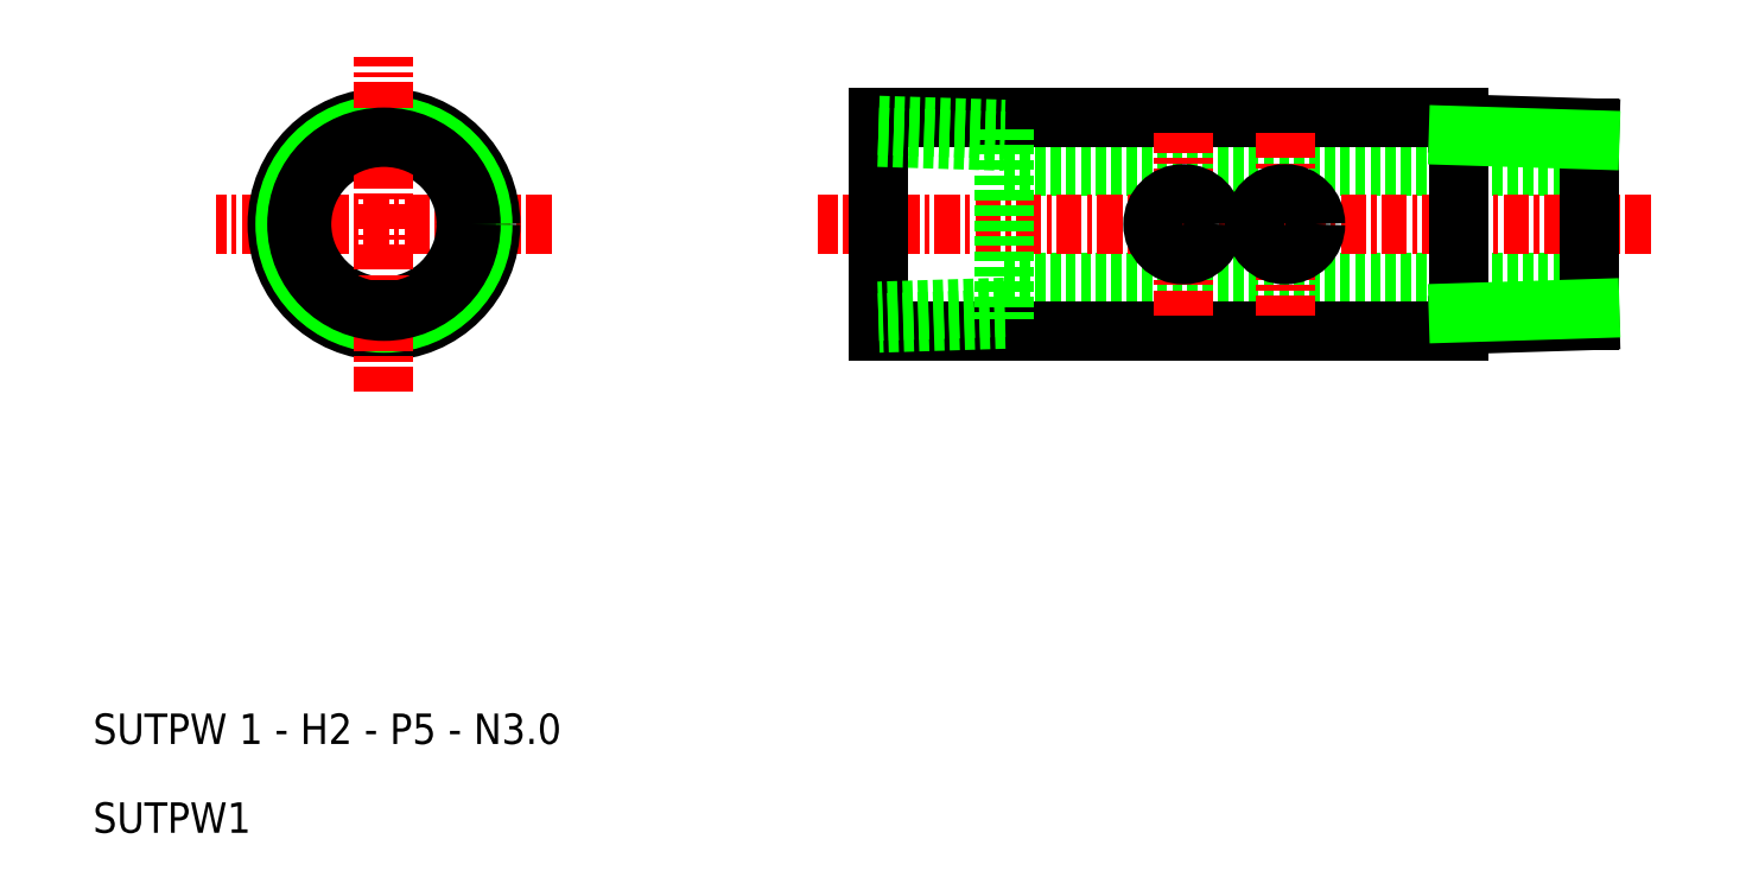
<metadata>
{"format":"dxf","ext":"dxf","renderer":"ezdxf+matplotlib","layout":"modelspace","background":"white","min_lineweight":24,"dpi":150}
</metadata>
<code>
0
SECTION
2
ENTITIES
0
LINE
8
0
10
245.2
20
208.6
30
0
11
274
21
208.6
31
0
0
LINE
8
0
10
245.2
20
214.3
30
0
11
274
21
214.3
31
0
0
LINE
8
CENTER
10
277
20
211.4
30
0
11
236
21
211.4
31
0
0
TEXT
8
0
10
200.3
20
181.4
30
0
40
1.497
1
SUTPW1
0
TEXT
8
0
10
200.3
20
185.8
30
0
40
1.497
1
SUTPW 1 - H2 - P5 - N3
0
LINE
8
0
10
219.7
20
212.9
30
0
11
218.4
21
212.9
31
0
0
LINE
8
0
10
219.7
20
209.9
30
0
11
218.4
21
209.9
31
0
0
LINE
8
CENTER
10
222.9
20
211.4
30
0
11
206.4
21
211.4
31
0
0
CIRCLE
8
0
10
214.6
20
211.4
30
0
40
5.25
0
CIRCLE
8
0
10
214.6
20
211.4
30
0
40
4.864
0
CIRCLE
8
0
10
214.6
20
211.4
30
0
40
4.05
0
LINE
8
CENTER
10
214.6
20
203.2
30
0
11
214.6
21
219.7
31
0
0
CIRCLE
8
0
10
214.6
20
211.4
30
0
40
4.283
0
LINE
8
0
10
239
20
206.2
30
0
11
267.5
21
206.2
31
0
0
LINE
8
0
10
239
20
216.7
30
0
11
267.5
21
216.7
31
0
0
LINE
8
0
10
239
20
216.7
30
0
11
239
21
206.2
31
0
0
LINE
8
0
10
267.5
20
216.7
30
0
11
267.5
21
206.2
31
0
0
LINE
8
CENTER
10
254
20
206.9
30
0
11
254
21
215.9
31
0
0
LINE
8
CENTER
10
259
20
215.9
30
0
11
259
21
206.9
31
0
0
CIRCLE
8
0
10
254
20
211.4
30
0
40
1.5
0
CIRCLE
8
0
10
259
20
211.4
30
0
40
1.5
0
LINE
8
0
10
274
20
215.6
30
0
11
274
21
207.2
31
0
0
LINE
8
0
10
239
20
215.7
30
0
11
245.2
21
215.5
31
0
0
LINE
8
0
10
239
20
216.3
30
0
11
245.2
21
216.1
31
0
0
LINE
8
0
10
245.2
20
206.7
30
0
11
239
21
206.5
31
0
0
LINE
8
0
10
245.2
20
207.3
30
0
11
239
21
207.1
31
0
0
LINE
8
0
10
245.2
20
216.1
30
0
11
245.2
21
206.7
31
0
0
LINE
8
0
10
274
20
206.7
30
0
11
274
21
216.1
31
0
0
LINE
8
0
10
267.5
20
216.3
30
0
11
274
21
216.1
31
0
0
LINE
8
0
10
267.5
20
215.8
30
0
11
274
21
215.6
31
0
0
LINE
8
0
10
274
20
206.7
30
0
11
267.5
21
206.5
31
0
0
LINE
8
0
10
274
20
207.2
30
0
11
267.5
21
207
31
0
0
ENDSEC
0
EOF

</code>
